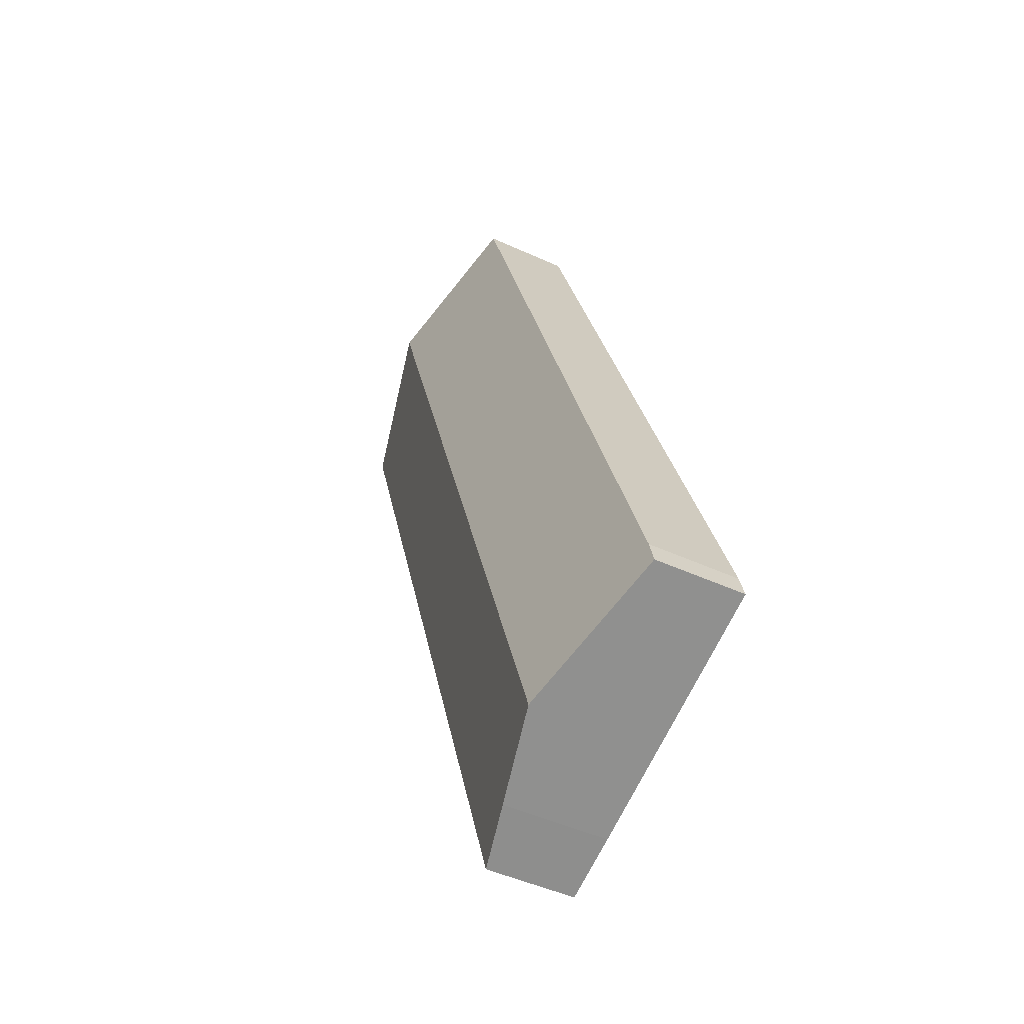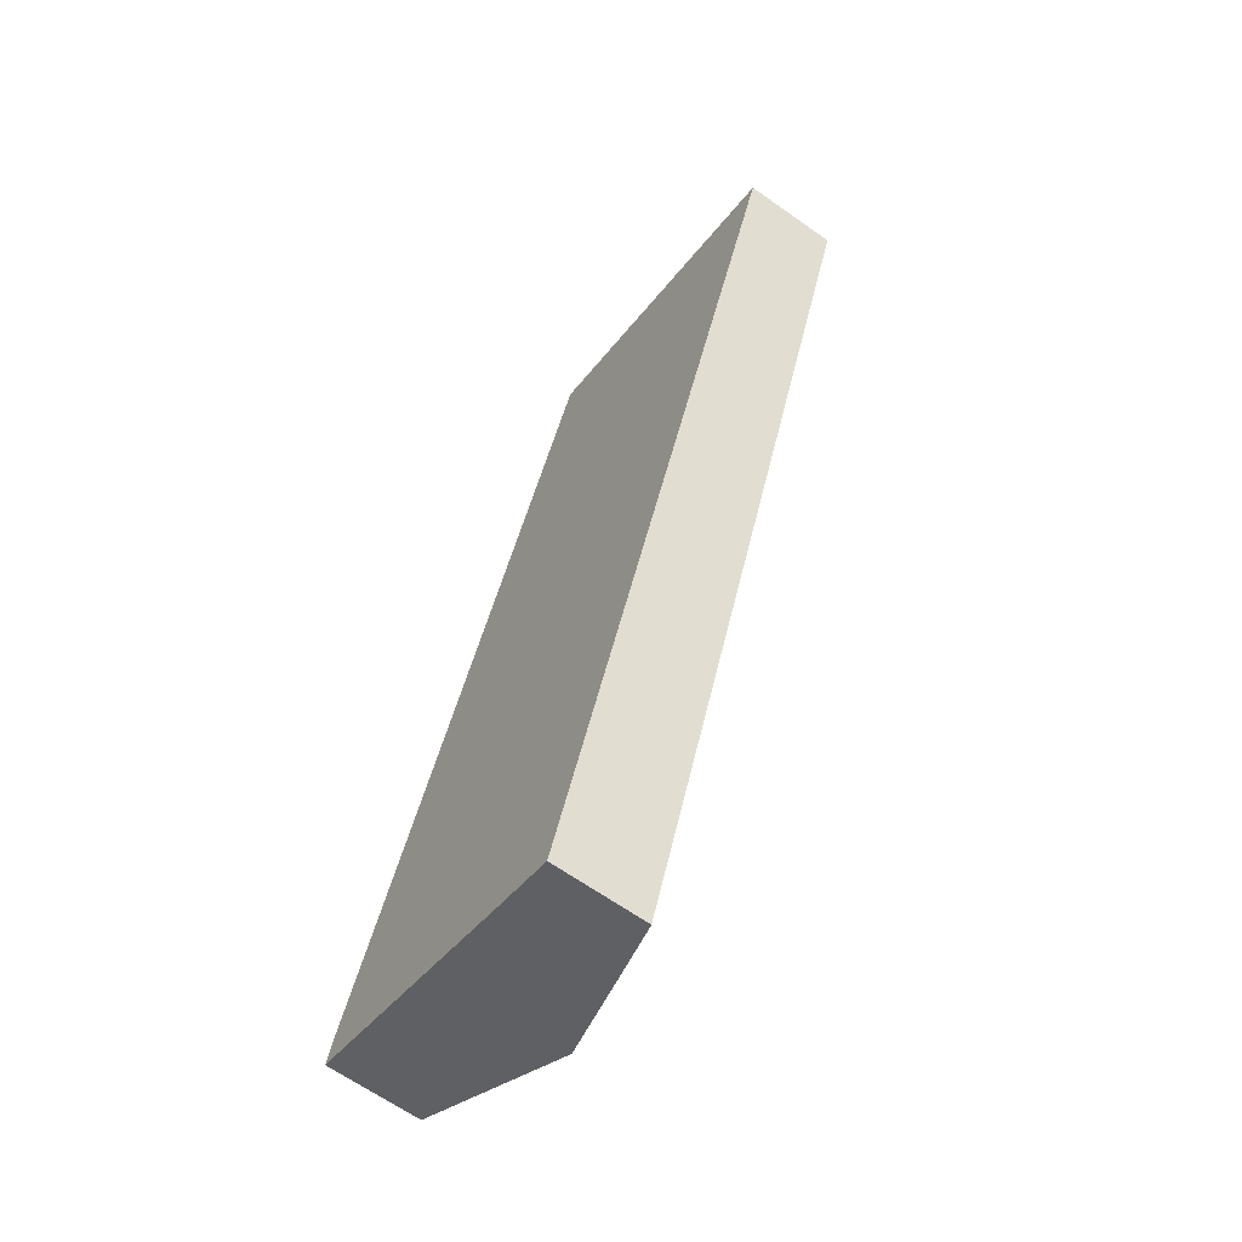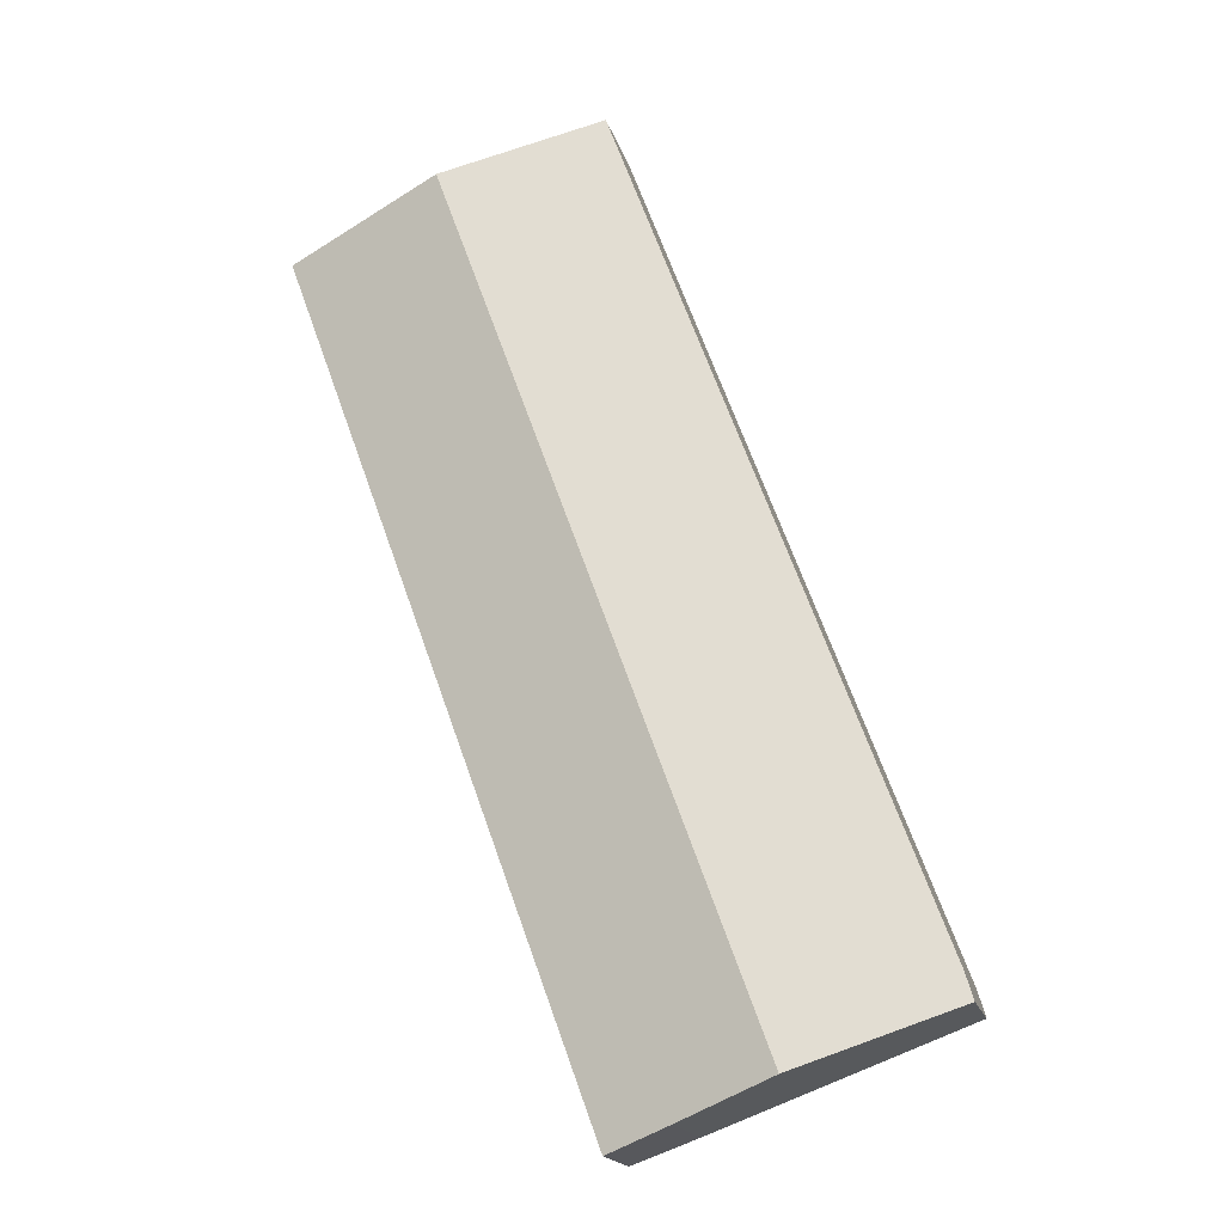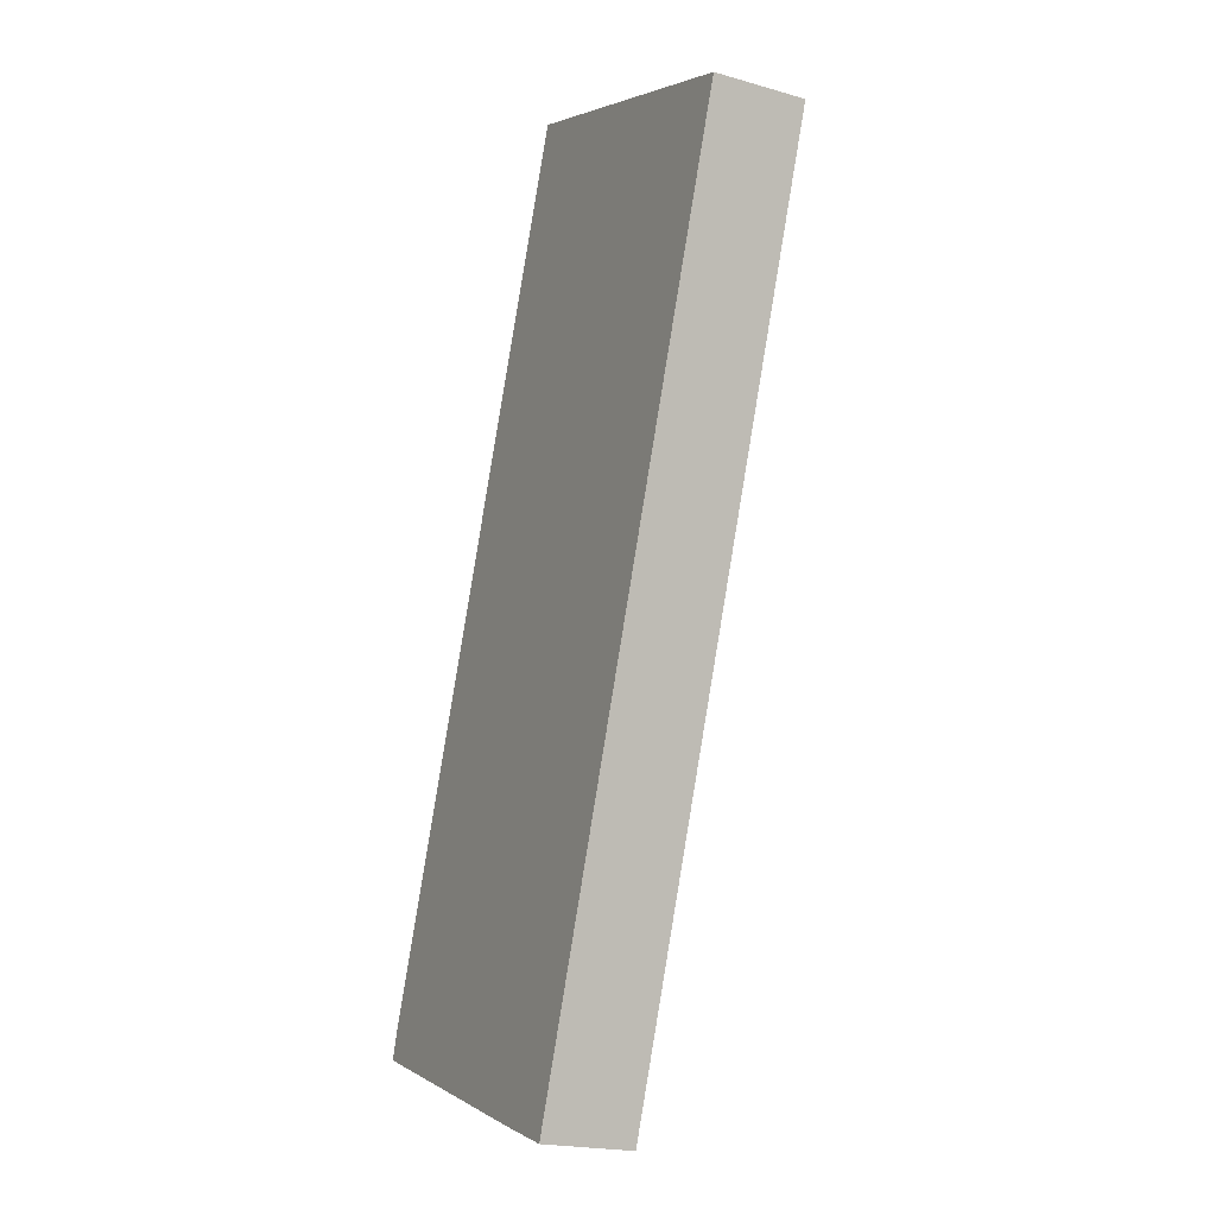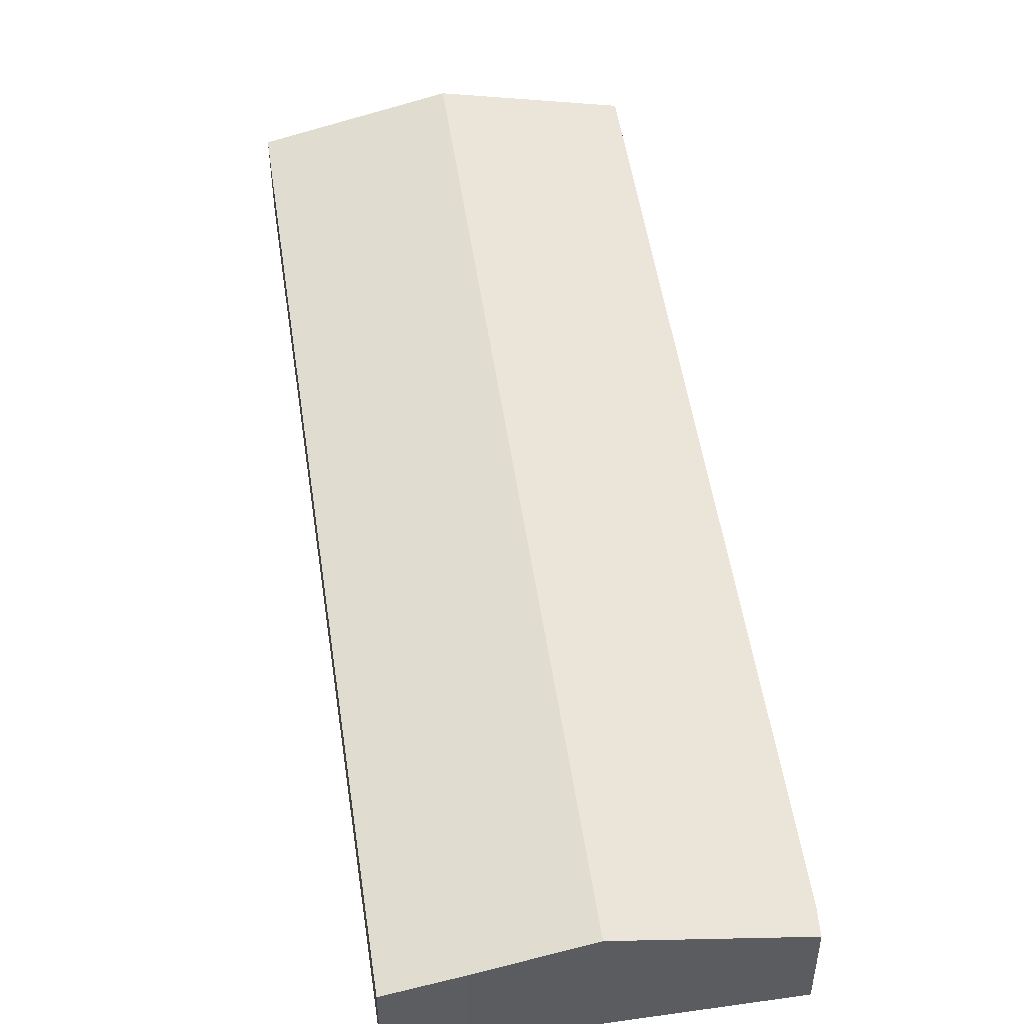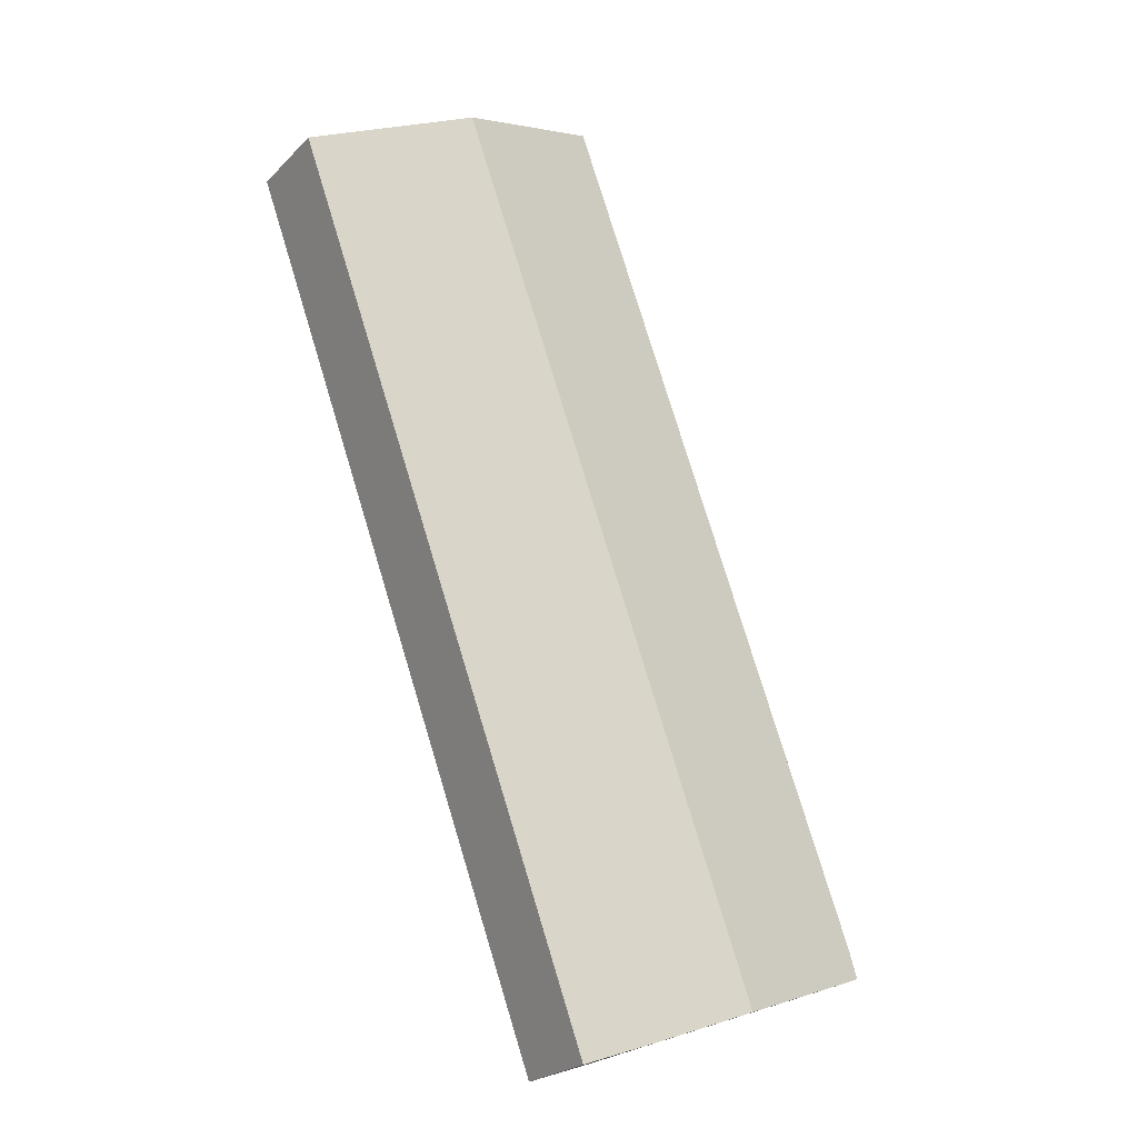
<metadata>
{"format":"obj","ext":"obj","renderer":"f3d","projection":"perspective","resolution":1024,"background":"white","views":[{"elev":-46.9,"azim":-117.6,"up":"+Z"},{"elev":-64.9,"azim":54.5,"up":"+Z"},{"elev":-18.0,"azim":-165.8,"up":"+Z"},{"elev":-20.0,"azim":62.0,"up":"+Z"},{"elev":51.9,"azim":-168.3,"up":"+Y"},{"elev":-23.6,"azim":147.6,"up":"+Z"}]}
</metadata>
<code>
v  8.458 3.617 -3.154
v  21.11 3.08 24.89
v  10.6 3.08 -3.925
v  15.78 4.415 26.85
v  5.279 4.415 -1.969
v  3.29 3.916 -1.227
v  0 3.09 1.892e-16
v  0.261 3.077 0.878
v  10.53 3.099 28.78
v  10.6 2.403e-16 -3.925
v  8.458 1.931e-16 -3.154
v  5.279 1.206e-16 -1.969
v  3.29 7.513e-17 -1.227
v  0 0 0
v  0.261 -5.376e-17 0.878
v  10.53 -1.763e-15 28.78
v  15.78 -1.644e-15 26.85
v  21.11 -1.524e-15 24.89
g defaultobject
f 1 2 3
f 2 1 4
f 4 1 5
f 6 4 5
f 4 6 7
f 4 7 8
f 4 8 9
f 10 1 3
f 1 10 11
f 1 11 5
f 5 11 12
f 5 12 6
f 6 12 7
f 7 12 13
f 7 13 14
f 14 8 7
f 8 14 15
f 8 16 9
f 16 8 15
f 16 4 9
f 4 16 17
f 4 17 2
f 2 17 18
f 18 3 2
f 3 18 10
f 15 17 16
f 17 15 14
f 17 14 13
f 17 13 18
f 18 13 12
f 18 12 11
f 18 11 10

</code>
